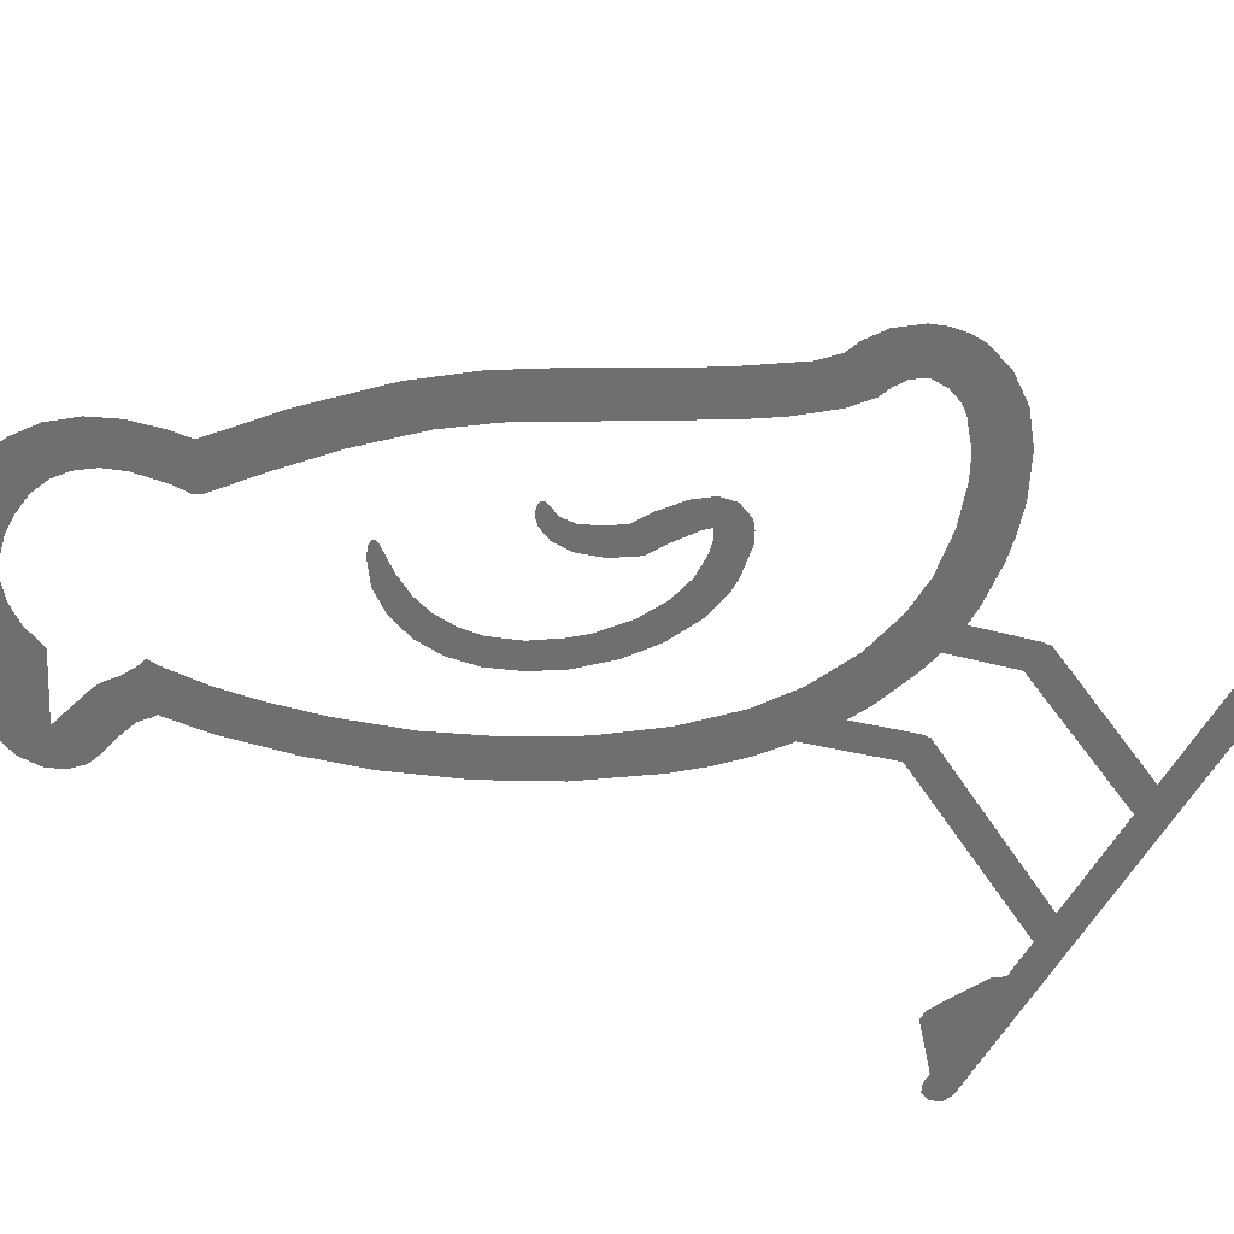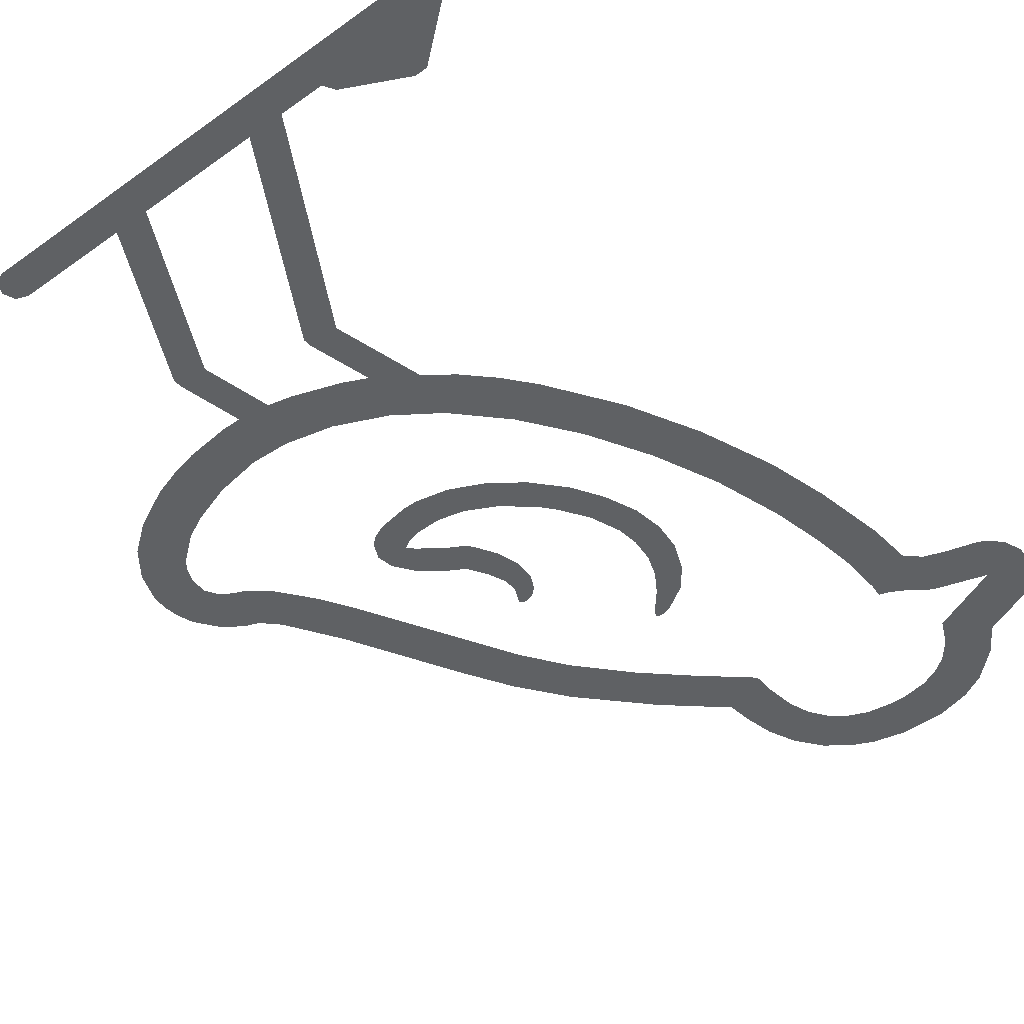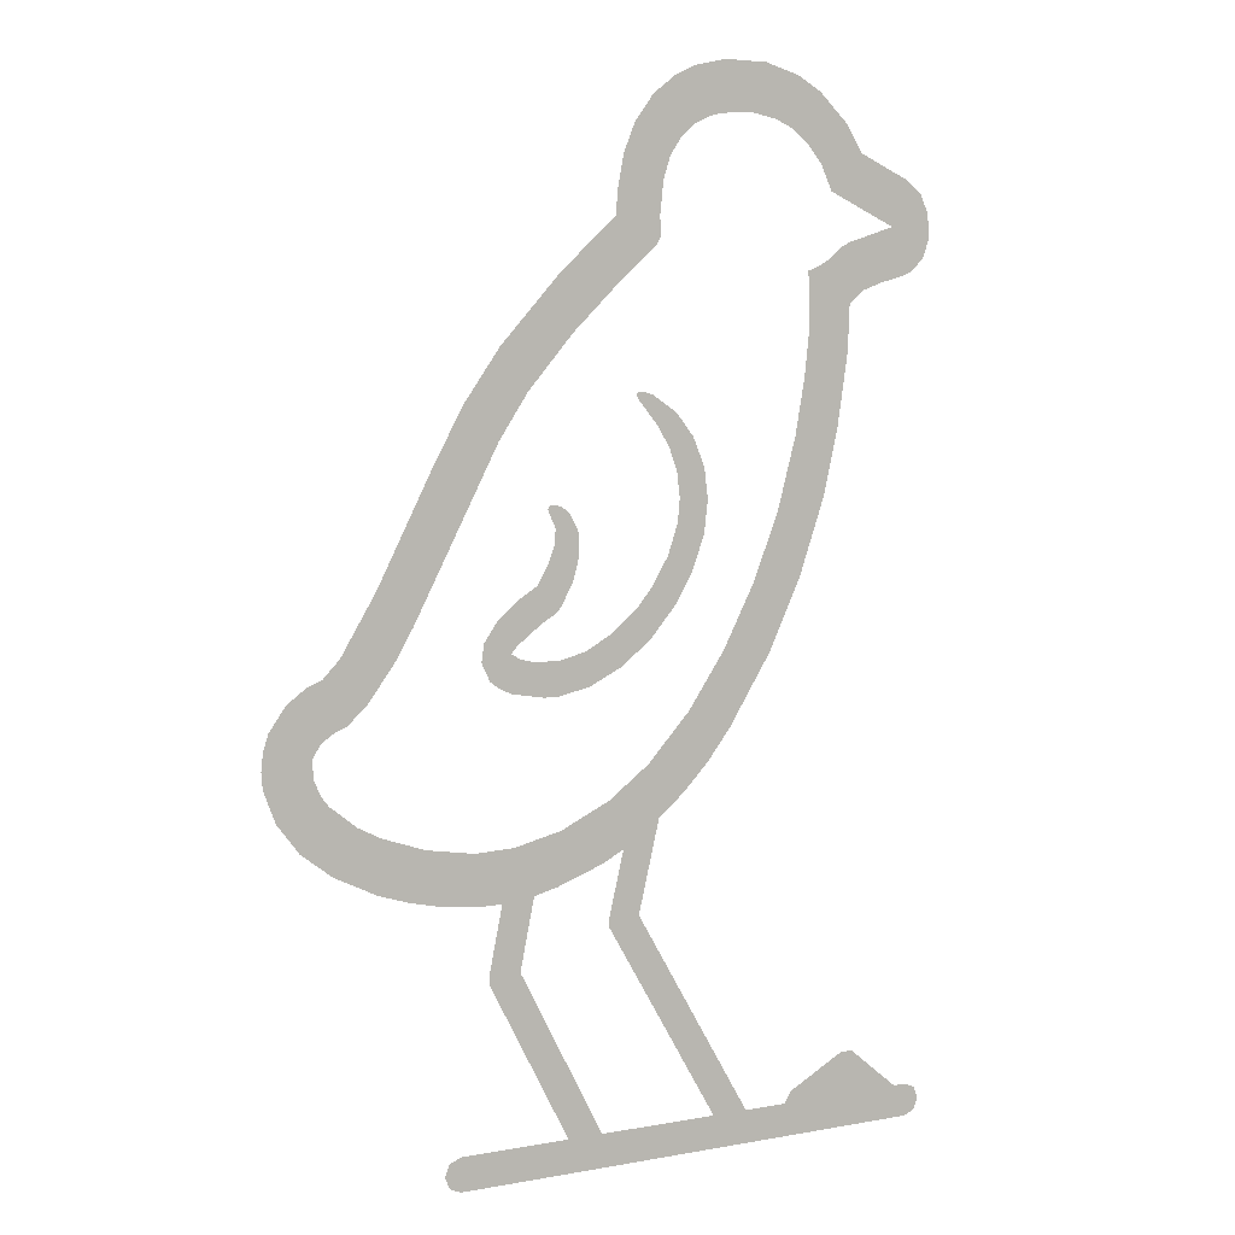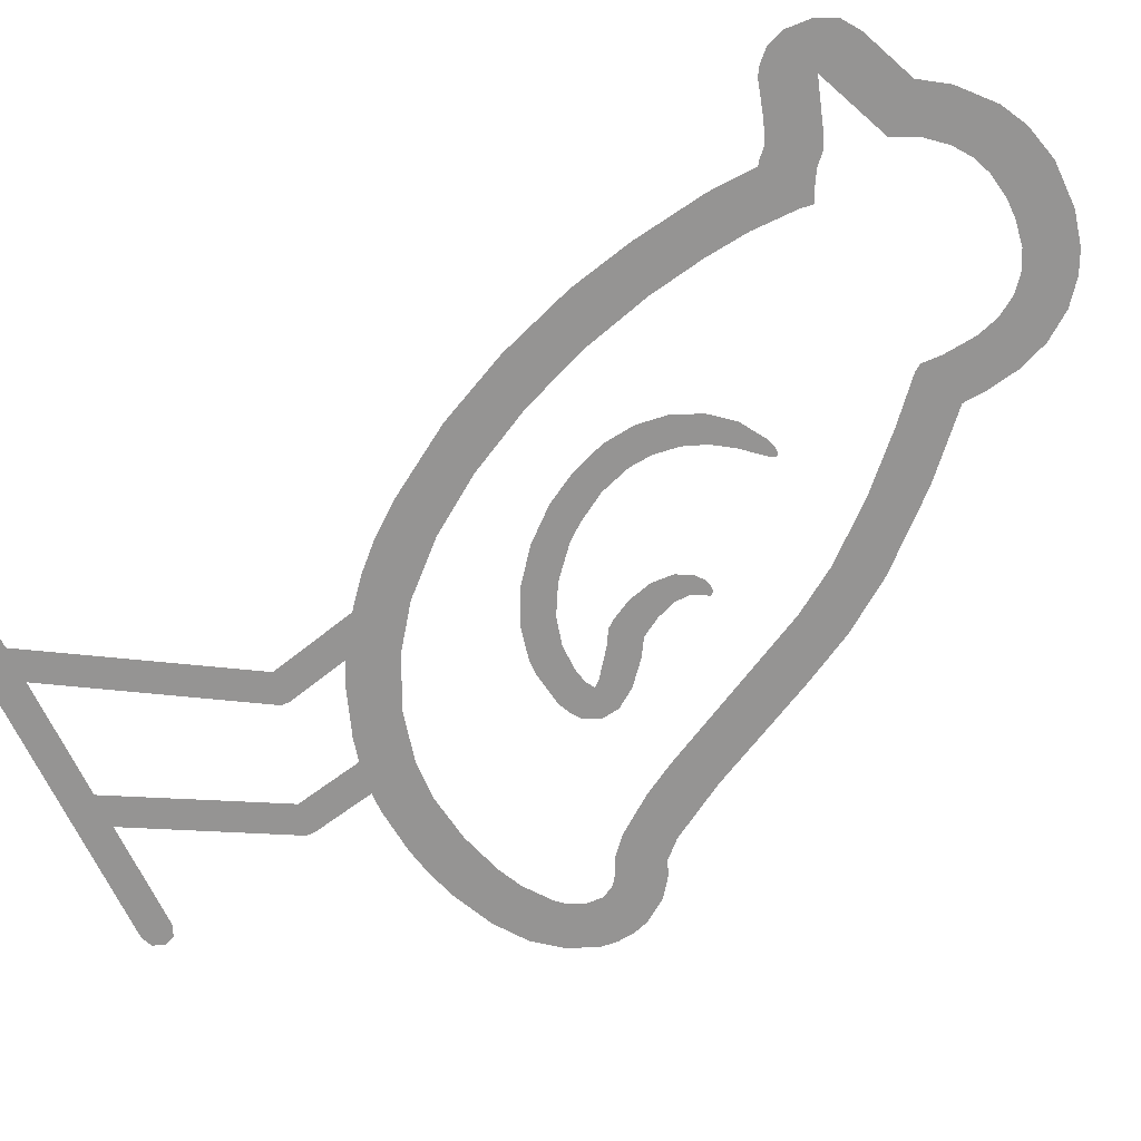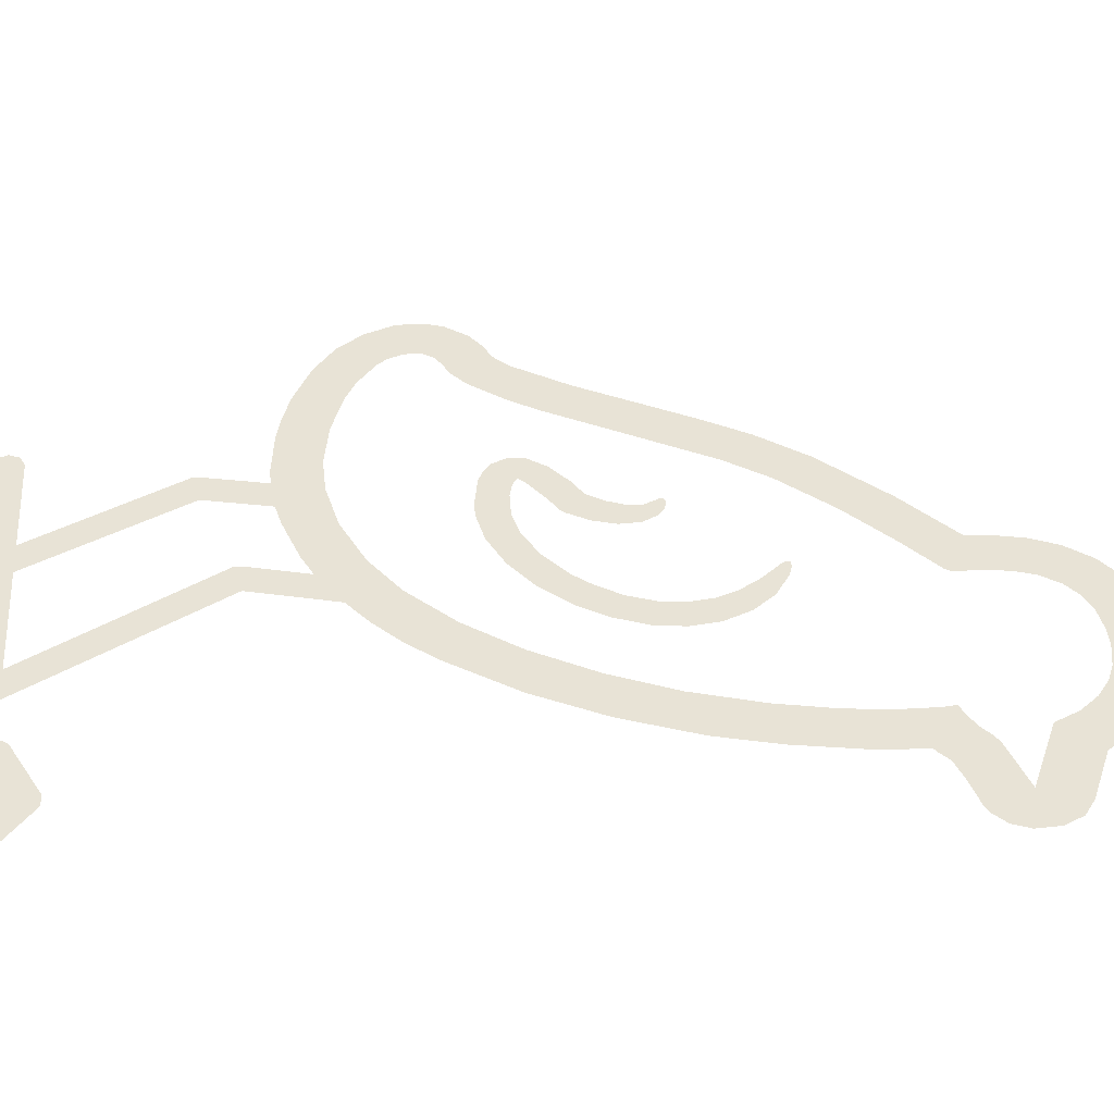
<metadata>
{"format":"obj","ext":"obj","renderer":"f3d","projection":"perspective","resolution":1024,"background":"white","views":[{"elev":-54.6,"azim":62.9,"up":"+Y"},{"elev":-46.1,"azim":-140.7,"up":"+Y"},{"elev":4.7,"azim":149.0,"up":"+Z"},{"elev":-67.1,"azim":-64.9,"up":"+Y"},{"elev":41.8,"azim":-94.4,"up":"+Y"}]}
</metadata>
<code>
v -2.43 0 -0.3611
v -2.433 0 -0.353
v -2.43 0 -0.3449
v -2.43 0 -0.3611
v -2.43 0 -0.3449
v -2.422 0 -0.3415
v -2.422 0 -0.3645
v -2.06 0 -0.3611
v -2.057 0 -0.353
v -2.06 0 -0.3449
v -2.06 0 -0.3611
v -2.06 0 -0.3449
v -2.068 0 -0.3415
v -2.068 0 -0.3645
v -2.417 0 0.2923
v -2.429 0 0.2838
v -2.436 0 0.2697
v -2.405 0 0.2597
v -2.379 0 0.3085
v -2.417 0 0.2923
v -2.405 0 0.2597
v -2.354 0 0.2818
v -2.366 0 0.3277
v -2.379 0 0.3085
v -2.354 0 0.2818
v -2.345 0 0.2998
v -2.344 0 0.348
v -2.366 0 0.3277
v -2.345 0 0.2998
v -2.333 0 0.3132
v -2.325 0 0.3578
v -2.344 0 0.348
v -2.333 0 0.3132
v -2.321 0 0.322
v -2.325 0 0.3578
v -2.321 0 0.322
v -2.308 0 0.3275
v -2.3 0 0.3645
v -2.3 0 0.3645
v -2.308 0 0.3275
v -2.291 0 0.3307
v -2.268 0 0.3645
v -2.3 0 0.3645
v -2.291 0 0.3307
v -2.277 0 0.3307
v -2.268 0 0.3645
v -2.277 0 0.3307
v -2.259 0 0.328
v -2.244 0 0.359
v -2.244 0 0.359
v -2.259 0 0.328
v -2.244 0 0.3215
v -2.229 0 0.3518
v -2.229 0 0.3518
v -2.244 0 0.3215
v -2.234 0 0.313
v -2.212 0 0.3387
v -2.212 0 0.3387
v -2.234 0 0.313
v -2.225 0 0.2998
v -2.198 0 0.32
v -2.198 0 0.32
v -2.225 0 0.2998
v -2.22 0 0.284
v -2.189 0 0.2995
v -2.189 0 0.2995
v -2.22 0 0.284
v -2.217 0 0.261
v -2.185 0 0.276
v -2.184 0 0.2597
v -2.185 0 0.276
v -2.217 0 0.261
v -2.218 0 0.2467
v -2.184 0 0.2597
v -2.218 0 0.2467
v -2.214 0 0.2415
v -2.143 0 0.2225
v -2.214 0 0.2415
v -2.187 0 0.2177
v -2.143 0 0.2225
v -2.143 0 0.2225
v -2.187 0 0.2177
v -2.152 0 0.184
v -2.099 0 0.175
v -2.099 0 0.175
v -2.152 0 0.184
v -2.119 0 0.1465
v -2.073 0 0.1388
v -2.073 0 0.1388
v -2.119 0 0.1465
v -2.098 0 0.115
v -2.052 0 0.1027
v -2.052 0 0.1027
v -2.098 0 0.115
v -2.056 0 0.03675
v -2.011 0 0.023
v -2.056 0 0.03675
v -2.037 0 0.0005
v -2.011 0 0.023
v -2.011 0 0.023
v -2.037 0 0.0005
v -2.024 0 -0.02125
v -1.986 0 -0.01725
v -1.986 0 -0.01725
v -2.024 0 -0.02125
v -2.004 0 -0.04725
v -1.974 0 -0.0295
v -1.974 0 -0.0295
v -2.004 0 -0.04725
v -1.99 0 -0.05925
v -1.964 0 -0.0335
v -1.964 0 -0.0335
v -1.99 0 -0.05925
v -1.981 0 -0.0632
v -1.95 0 -0.04375
v -1.981 0 -0.0632
v -1.973 0 -0.069
v -1.938 0 -0.06025
v -1.95 0 -0.04375
v -1.973 0 -0.069
v -1.967 0 -0.078
v -1.935 0 -0.07175
v -1.938 0 -0.06025
v -1.935 0 -0.07175
v -1.967 0 -0.078
v -1.933 0 -0.0835
v -1.968 0 -0.09025
v -1.934 0 -0.09475
v -1.933 0 -0.0835
v -1.967 0 -0.078
v -1.934 0 -0.09475
v -1.968 0 -0.09025
v -1.973 0 -0.1015
v -1.943 0 -0.1163
v -1.973 0 -0.1015
v -1.978 0 -0.108
v -1.958 0 -0.136
v -1.943 0 -0.1163
v -1.978 0 -0.108
v -1.997 0 -0.1227
v -1.98 0 -0.1522
v -1.958 0 -0.136
v -1.997 0 -0.1227
v -2.014 0 -0.131
v -2.011 0 -0.1668
v -1.98 0 -0.1522
v -2.011 0 -0.1668
v -2.014 0 -0.131
v -2.045 0 -0.141
v -2.033 0 -0.1735
v -2.045 0 -0.141
v -2.079 0 -0.1462
v -2.052 0 -0.1775
v -2.033 0 -0.1735
v -2.079 0 -0.1462
v -2.085 0 -0.1809
v -2.052 0 -0.1775
v -2.108 0 -0.145
v -2.099 0 -0.1807
v -2.085 0 -0.1809
v -2.079 0 -0.1462
v -2.108 0 -0.145
v -2.122 0 -0.1777
v -2.112 0 -0.2266
v -2.099 0 -0.1807
v -2.099 0 -0.1807
v -2.112 0 -0.2266
v -2.089 0 -0.2321
v -2.089 0 -0.2259
v -2.173 0 -0.3415
v -2.147 0 -0.3415
v -2.089 0 -0.2321
v -2.112 0 -0.2266
v -2.143 0 -0.1368
v -2.139 0 -0.1735
v -2.122 0 -0.1777
v -2.108 0 -0.145
v -2.139 0 -0.1735
v -2.143 0 -0.1368
v -2.179 0 -0.12
v -2.173 0 -0.1615
v -2.173 0 -0.1615
v -2.179 0 -0.12
v -2.208 0 -0.09825
v -2.189 0 -0.1532
v -2.208 0 -0.09825
v -2.217 0 -0.1347
v -2.179 0 -0.1982
v -2.189 0 -0.1532
v -2.217 0 -0.1347
v -2.201 0 -0.1982
v -2.179 0 -0.2039
v -2.179 0 -0.1982
v -2.287 0 -0.3415
v -2.261 0 -0.3415
v -2.179 0 -0.2039
v -2.201 0 -0.1982
v -2.147 0 -0.3415
v -2.068 0 -0.3645
v -2.068 0 -0.3415
v -2.068 0 -0.3645
v -2.147 0 -0.3415
v -2.173 0 -0.3415
v -2.068 0 -0.3645
v -2.173 0 -0.3415
v -2.261 0 -0.3415
v -2.422 0 -0.3645
v -2.422 0 -0.3645
v -2.261 0 -0.3415
v -2.287 0 -0.3415
v -2.422 0 -0.3645
v -2.287 0 -0.3415
v -2.319 0 -0.3415
v -2.422 0 -0.3415
v -2.422 0 -0.3645
v -2.413 0 -0.3415
v -2.422 0 -0.3645
v -2.319 0 -0.3415
v -2.324 0 -0.3335
v -2.413 0 -0.3415
v -2.324 0 -0.3335
v -2.366 0 -0.3115
v -2.376 0 -0.3115
v -2.413 0 -0.3415
v -2.24 0 -0.06475
v -2.237 0 -0.1185
v -2.217 0 -0.1347
v -2.208 0 -0.09825
v -2.24 0 -0.06475
v -2.256 0 -0.0995
v -2.237 0 -0.1185
v -2.268 0 -0.0255
v -2.273 0 -0.078
v -2.256 0 -0.0995
v -2.24 0 -0.06475
v -2.305 0 -0.02825
v -2.273 0 -0.078
v -2.268 0 -0.0255
v -2.292 0 0.0195
v -2.329 0 0.02225
v -2.305 0 -0.02825
v -2.292 0 0.0195
v -2.311 0 0.06675
v -2.349 0 0.0765
v -2.329 0 0.02225
v -2.311 0 0.06675
v -2.325 0 0.1168
v -2.36 0 0.1215
v -2.349 0 0.0765
v -2.325 0 0.1168
v -2.332 0 0.156
v -2.368 0 0.1737
v -2.36 0 0.1215
v -2.332 0 0.156
v -2.336 0 0.1865
v -2.369 0 0.2067
v -2.368 0 0.1737
v -2.336 0 0.1865
v -2.336 0 0.2185
v -2.341 0 0.2303
v -2.369 0 0.2067
v -2.336 0 0.2185
v -2.335 0 0.228
v -2.369 0 0.2067
v -2.341 0 0.2303
v -2.354 0 0.2372
v -2.373 0 0.2092
v -2.38 0 0.2157
v -2.373 0 0.2092
v -2.354 0 0.2372
v -2.362 0 0.2445
v -2.38 0 0.2157
v -2.362 0 0.2445
v -2.369 0 0.2482
v -2.395 0 0.2213
v -2.417 0 0.2273
v -2.395 0 0.2213
v -2.369 0 0.2482
v -2.405 0 0.2597
v -2.432 0 0.2392
v -2.423 0 0.2305
v -2.417 0 0.2273
v -2.405 0 0.2597
v -2.437 0 0.2522
v -2.432 0 0.2392
v -2.405 0 0.2597
v -2.436 0 0.2697
v -2.2 0 0.1465
v -2.205 0 0.1467
v -2.201 0 0.1417
v -2.2 0 0.1447
v -2.205 0 0.1467
v -2.212 0 0.1445
v -2.215 0 0.1253
v -2.201 0 0.1417
v -2.215 0 0.1253
v -2.212 0 0.1445
v -2.23 0 0.1333
v -2.224 0 0.1105
v -2.23 0 0.1333
v -2.243 0 0.1172
v -2.224 0 0.1105
v -2.243 0 0.1172
v -2.252 0 0.097
v -2.231 0 0.09475
v -2.224 0 0.1105
v -2.231 0 0.09475
v -2.252 0 0.097
v -2.255 0 0.07575
v -2.233 0 0.077
v -2.233 0 0.077
v -2.255 0 0.07575
v -2.252 0 0.053
v -2.231 0 0.061
v -2.231 0 0.061
v -2.252 0 0.053
v -2.243 0 0.029
v -2.224 0 0.03925
v -2.224 0 0.03925
v -2.243 0 0.029
v -2.23 0 0.007249
v -2.211 0 0.01875
v -2.201 0 0.007249
v -2.211 0 0.01875
v -2.23 0 0.007249
v -2.211 0 -0.015
v -2.181 0 -0.01025
v -2.201 0 0.007249
v -2.211 0 -0.015
v -2.188 0 -0.03225
v -2.181 0 -0.01025
v -2.188 0 -0.03225
v -2.164 0 -0.04425
v -2.16 0 -0.02125
v -2.141 0 -0.02625
v -2.16 0 -0.02125
v -2.164 0 -0.04425
v -2.141 0 -0.04925
v -2.141 0 -0.02625
v -2.141 0 -0.04925
v -2.13 0 -0.0495
v -2.123 0 -0.026
v -2.123 0 -0.026
v -2.13 0 -0.0495
v -2.106 0 -0.04575
v -2.112 0 -0.02375
v -2.112 0 -0.02375
v -2.106 0 -0.04575
v -2.097 0 -0.04175
v -2.106 0 -0.02
v -2.106 0 -0.02
v -2.097 0 -0.04175
v -2.091 0 -0.037
v -2.084 0 -0.02475
v -2.106 0 -0.02
v -2.084 0 -0.02475
v -2.086 0 -0.0125
v -2.11 0 -0.01525
v -2.11 0 -0.01525
v -2.086 0 -0.0125
v -2.096 0 0.001
v -2.128 0 -0.0015
v -2.128 0 -0.0015
v -2.096 0 0.001
v -2.112 0 0.01475
v -2.139 0 0.00475
v -2.143 0 0.00925
v -2.139 0 0.00475
v -2.112 0 0.01475
v -2.125 0 0.0225
v -2.151 0 0.0245
v -2.143 0 0.00925
v -2.112 0 0.01475
v -2.133 0 0.03575
v -2.156 0 0.0415
v -2.151 0 0.0245
v -2.125 0 0.0225
v -2.138 0 0.04925
v -2.155 0 0.05675
v -2.156 0 0.0415
v -2.133 0 0.03575
v -2.15 0 0.06775
v -2.155 0 0.05675
v -2.138 0 0.04925
v -2.139 0 0.0595
v -2.144 0 0.0725
v -2.15 0 0.06775
v -2.139 0 0.0595
v -2.139 0 0.07425
v -2.135 0 0.074
v -2.139 0 0.07425
v -2.139 0 0.0595
v -2.133 0 0.0715
g mesh7072792
f 1 3 2
f 4 6 5
f 6 4 7
g mesh7072794
f 8 9 10
f 11 12 13
f 13 14 11
g mesh7072796
f 15 16 17
f 17 18 15
f 19 20 21
f 21 22 19
f 23 24 25
f 25 26 23
f 27 28 29
f 29 30 27
f 31 32 33
f 33 34 31
f 35 36 37
f 37 38 35
f 39 40 41
f 42 43 44
f 44 45 42
f 46 47 48
f 48 49 46
f 50 51 52
f 52 53 50
f 54 55 56
f 56 57 54
f 58 59 60
f 60 61 58
f 62 63 64
f 64 65 62
f 66 67 68
f 68 69 66
f 70 71 72
f 72 73 70
f 74 75 76
f 76 77 74
f 78 79 80
f 81 82 83
f 83 84 81
f 85 86 87
f 87 88 85
f 89 90 91
f 91 92 89
f 93 94 95
f 95 96 93
f 97 98 99
f 100 101 102
f 102 103 100
f 104 105 106
f 106 107 104
f 108 109 110
f 110 111 108
f 112 113 114
f 114 115 112
f 116 117 118
f 118 119 116
f 120 121 122
f 122 123 120
f 124 125 126
f 127 128 129
f 129 130 127
f 131 132 133
f 133 134 131
f 135 136 137
f 137 138 135
f 139 140 141
f 141 142 139
f 143 144 145
f 145 146 143
f 147 148 149
f 149 150 147
f 151 152 153
f 153 154 151
f 155 156 157
f 158 159 160
f 160 161 158
f 162 163 164
f 164 165 162
f 166 167 168
f 168 169 166
f 170 171 172
f 172 173 170
f 174 175 176
f 176 177 174
f 178 179 180
f 180 181 178
f 182 183 184
f 184 185 182
f 186 187 188
f 188 189 186
f 190 191 192
f 192 193 190
f 194 195 196
f 196 197 194
f 198 199 200
f 201 202 203
f 204 205 206
f 206 207 204
f 208 209 210
f 211 212 213
f 214 215 216
f 217 218 219
f 219 220 217
f 221 222 223
f 223 224 221
f 225 226 227
f 227 228 225
f 229 230 231
f 232 233 234
f 234 235 232
f 236 237 238
f 238 239 236
f 240 241 242
f 242 243 240
f 244 245 246
f 246 247 244
f 248 249 250
f 250 251 248
f 252 253 254
f 254 255 252
f 256 257 258
f 258 259 256
f 260 261 262
f 262 263 260
f 264 265 266
f 266 267 264
f 268 269 270
f 270 271 268
f 272 273 274
f 274 275 272
f 276 277 278
f 278 279 276
f 280 281 282
f 282 283 280
f 284 285 286
f 286 287 284
f 288 289 290
f 290 291 288
f 292 293 294
f 294 295 292
f 296 297 298
f 298 299 296
f 300 301 302
f 303 304 305
f 305 306 303
f 307 308 309
f 309 310 307
f 311 312 313
f 313 314 311
f 315 316 317
f 317 318 315
f 319 320 321
f 321 322 319
f 323 324 325
f 325 326 323
f 327 328 329
f 329 330 327
f 331 332 333
f 333 334 331
f 335 336 337
f 337 338 335
f 339 340 341
f 341 342 339
f 343 344 345
f 345 346 343
f 347 348 349
f 349 350 347
f 351 352 353
f 353 354 351
f 355 356 357
f 357 358 355
f 359 360 361
f 361 362 359
f 363 364 365
f 365 366 363
f 367 368 369
f 370 371 372
f 372 373 370
f 374 375 376
f 376 377 374
f 378 379 380
f 380 381 378
f 382 383 384
f 384 385 382
f 386 387 388
f 388 389 386
f 390 391 392
f 392 393 390

</code>
